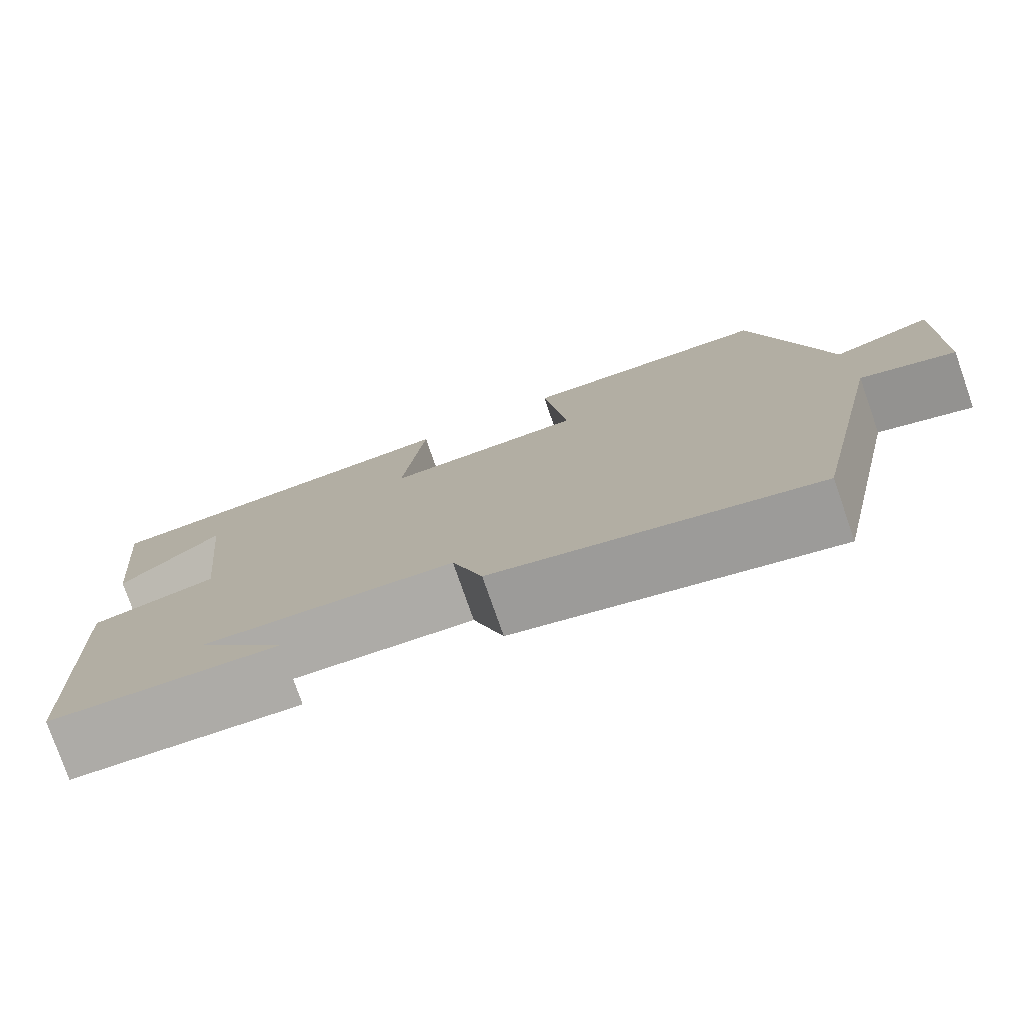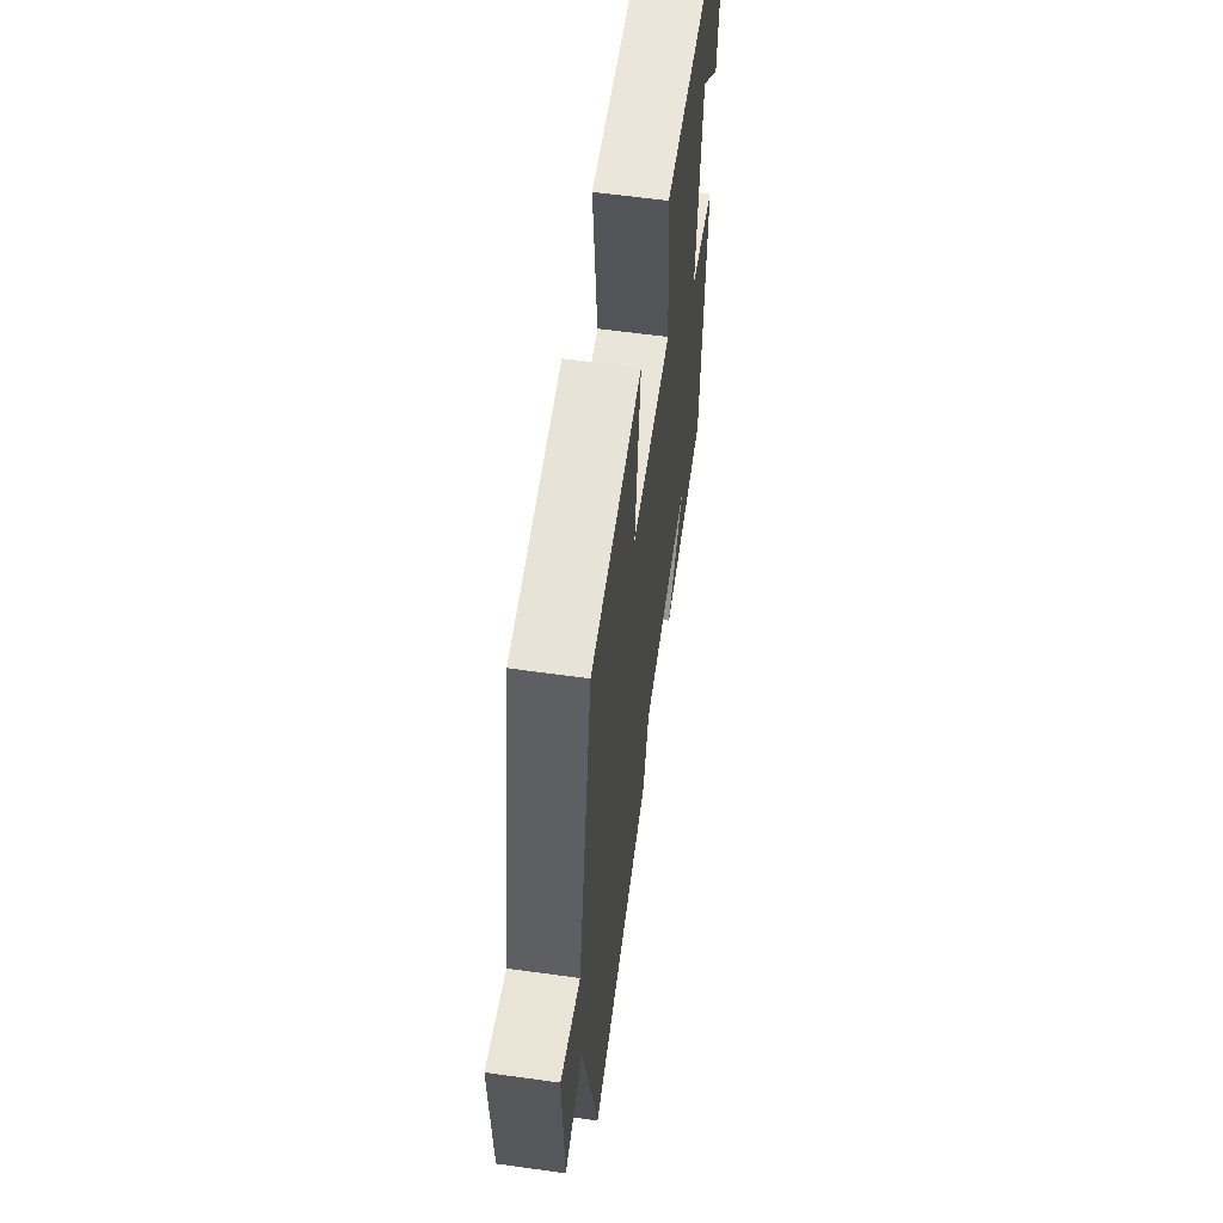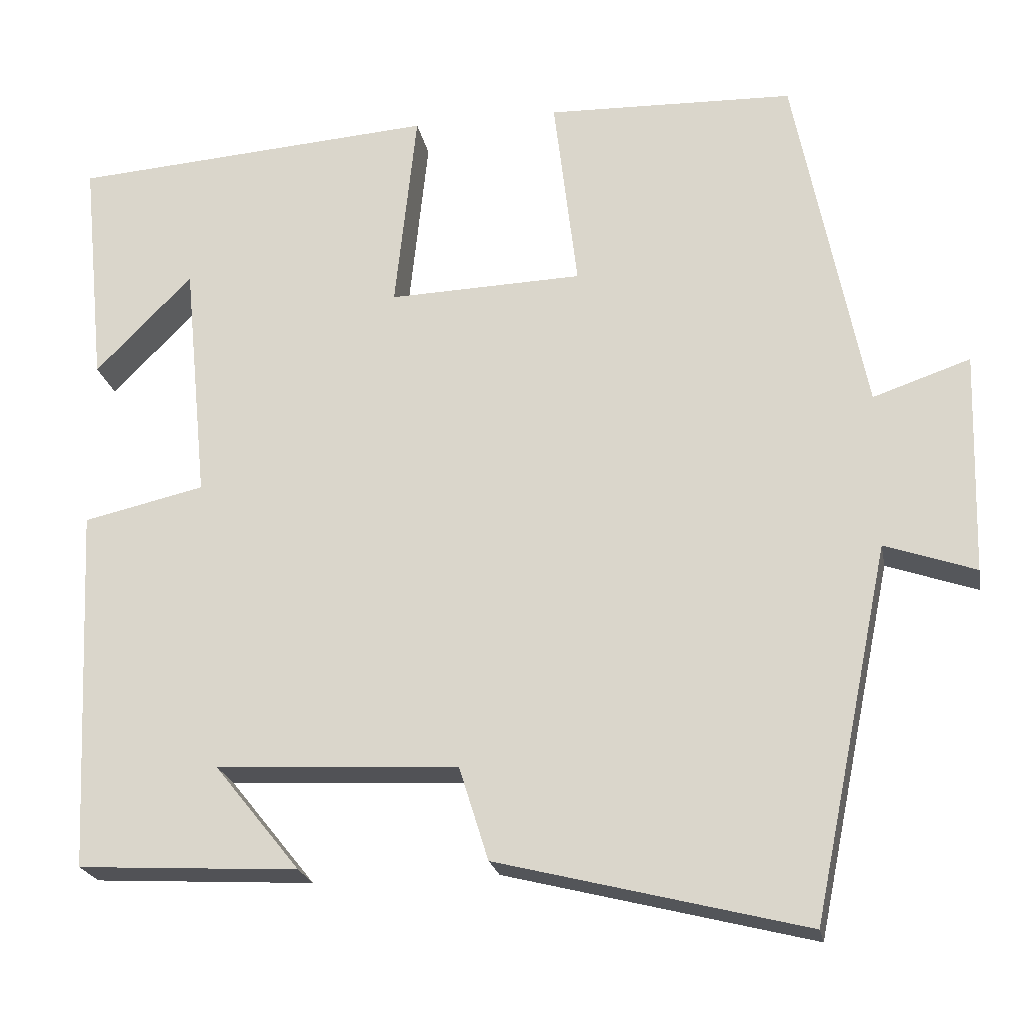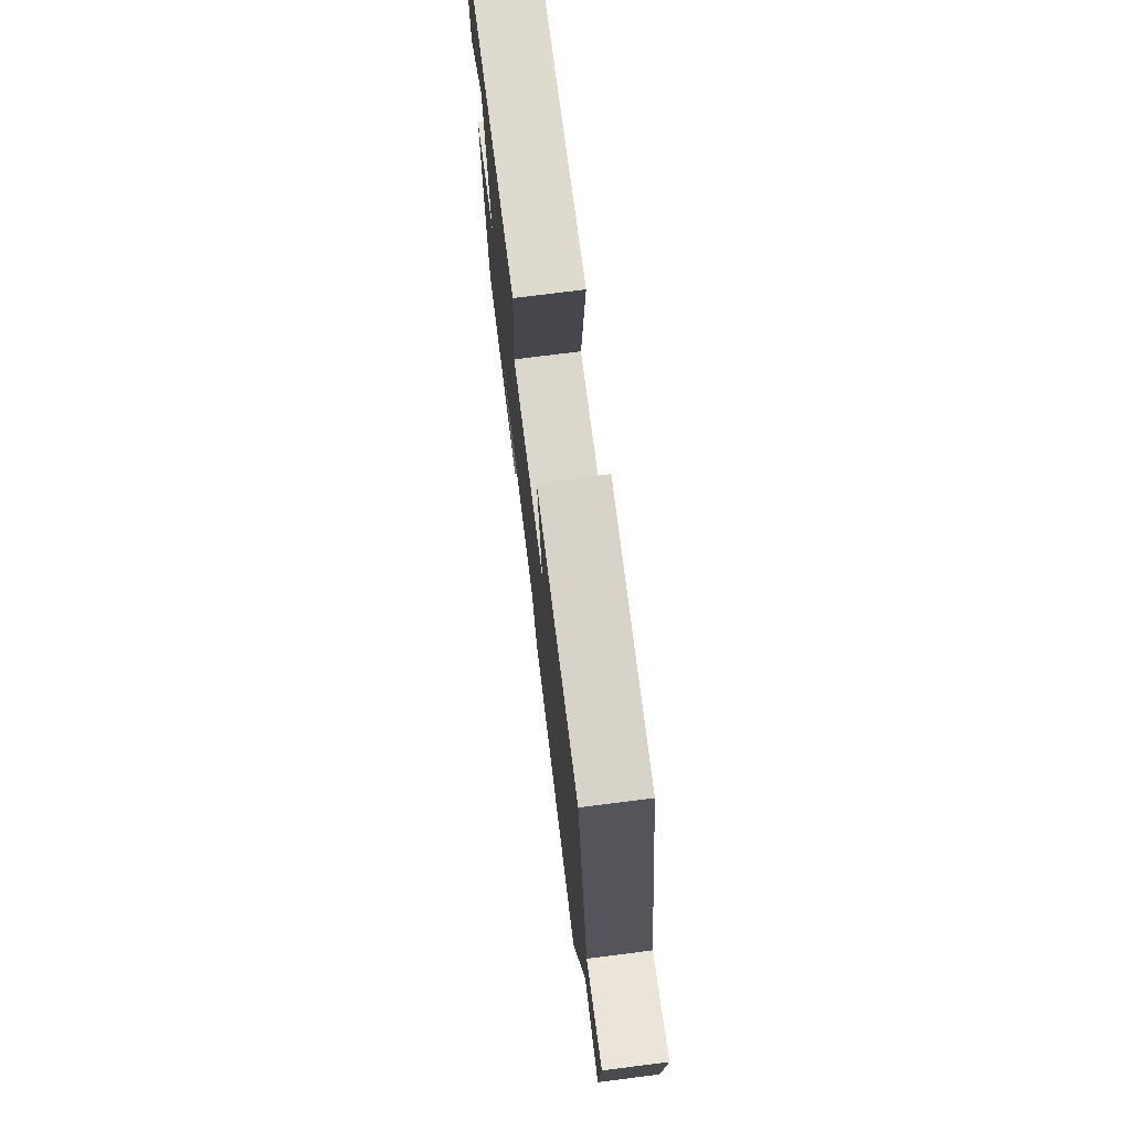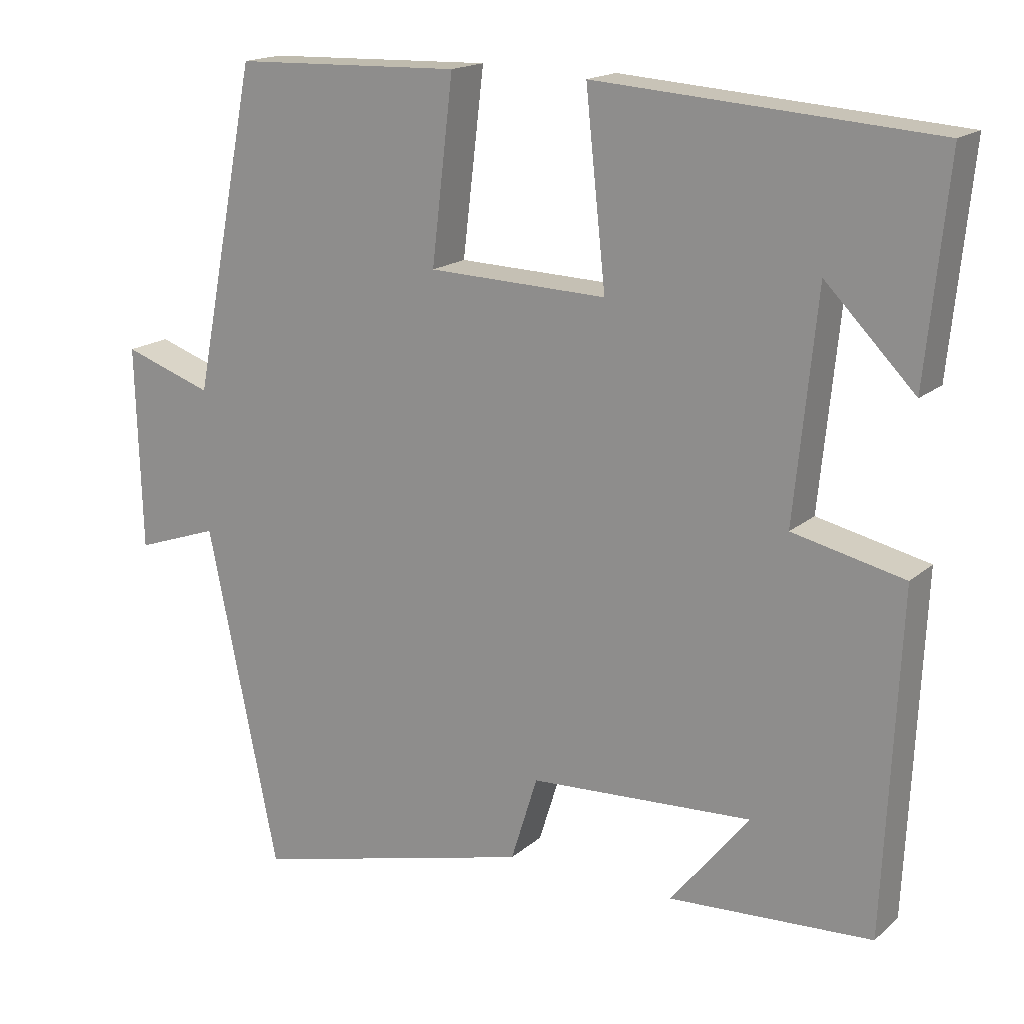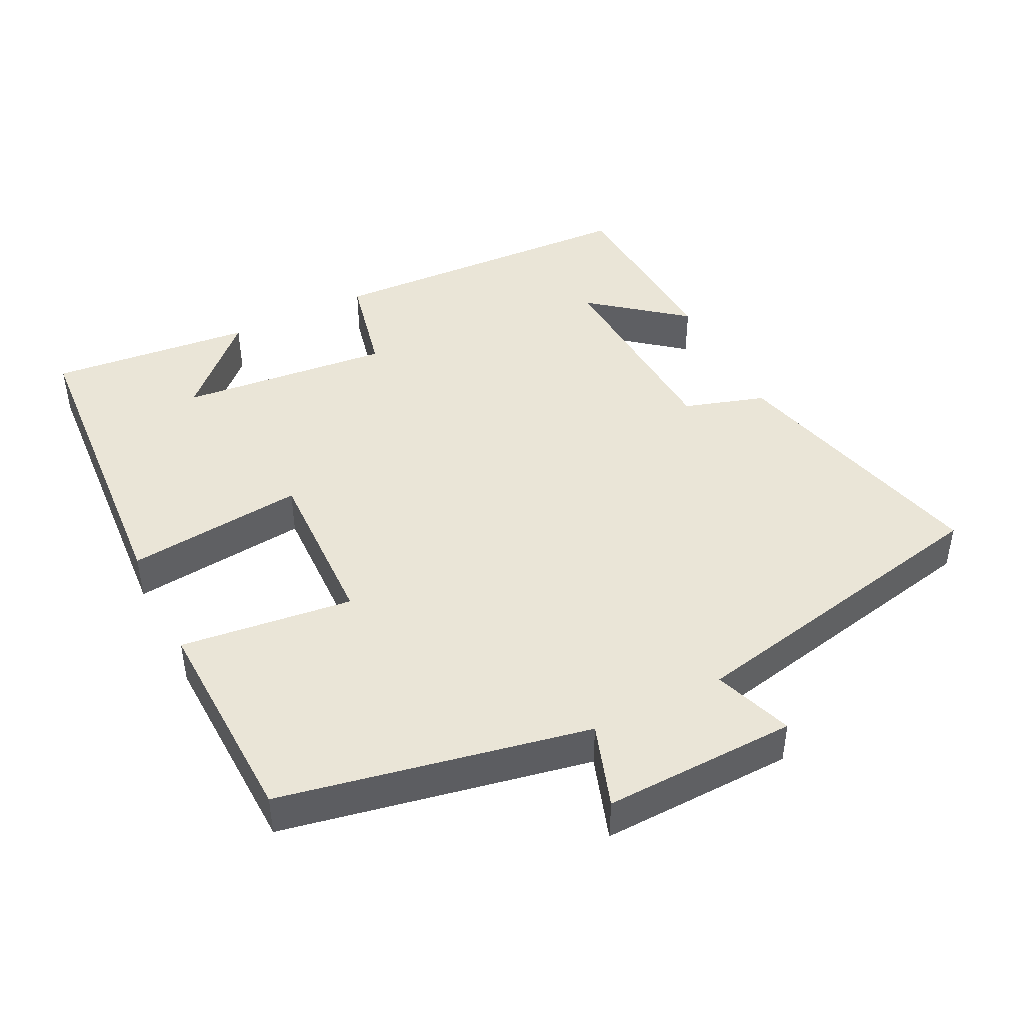
<metadata>
{"format":"obj","ext":"obj","renderer":"f3d","projection":"perspective","resolution":1024,"background":"white","views":[{"elev":-78.0,"azim":19.3,"up":"+Z"},{"elev":60.4,"azim":98.1,"up":"+Z"},{"elev":-21.9,"azim":10.5,"up":"+Z"},{"elev":75.1,"azim":82.8,"up":"+Z"},{"elev":17.0,"azim":-148.5,"up":"+Z"},{"elev":44.2,"azim":63.3,"up":"+Y"}]}
</metadata>
<code>
v 0.414 0.07 0.491
v 0.5 0.07 0.056
v 0.62 0.07 0.097
v 0.612 0.07 -0.177
v 0.5 0.07 -0.138
v 0.405 0.07 -0.596
v 0.024 0.07 -0.5
v -0.012 0.07 -0.385
v -0.312 0.07 -0.369
v -0.206 0.07 -0.5
v -0.479 0.07 -0.485
v -0.5 0.07 -0.033
v -0.35 0.07 0.001
v -0.38 0.07 0.301
v -0.5 0.07 0.179
v -0.529 0.07 0.467
v -0.076 0.07 0.5
v -0.103 0.07 0.248
v 0.137 0.07 0.256
v 0.108 0.07 0.5
v 0.414 0 0.491
v 0.5 0 0.056
v 0.62 0 0.097
v 0.612 0 -0.177
v 0.5 0 -0.138
v 0.405 0 -0.596
v 0.024 0 -0.5
v -0.012 0 -0.385
v -0.312 0 -0.369
v -0.206 0 -0.5
v -0.479 0 -0.485
v -0.5 0 -0.033
v -0.35 0 0.001
v -0.38 0 0.301
v -0.5 0 0.179
v -0.529 0 0.467
v -0.076 0 0.5
v -0.103 0 0.248
v 0.137 0 0.256
v 0.108 0 0.5
f 19 20 1 2
f 18 19 2
f 16 17 18
f 14 15 16
f 14 16 18
f 13 14 18 2
f 9 10 11
f 9 11 12 13
f 5 6 7 8
f 9 13 2
f 8 9 2
f 5 8 2
f 2 3 4 5
f 22 21 40 39
f 22 39 38
f 38 37 36
f 36 35 34
f 38 36 34
f 22 38 34 33
f 31 30 29
f 33 32 31 29
f 28 27 26 25
f 22 33 29
f 22 29 28
f 22 28 25
f 25 24 23 22
f 1 21 22 2
f 2 22 23 3
f 3 23 24 4
f 4 24 25 5
f 5 25 26 6
f 6 26 27 7
f 7 27 28 8
f 8 28 29 9
f 9 29 30 10
f 10 30 31 11
f 11 31 32 12
f 12 32 33 13
f 13 33 34 14
f 14 34 35 15
f 15 35 36 16
f 16 36 37 17
f 17 37 38 18
f 18 38 39 19
f 19 39 40 20
f 20 40 21 1

</code>
